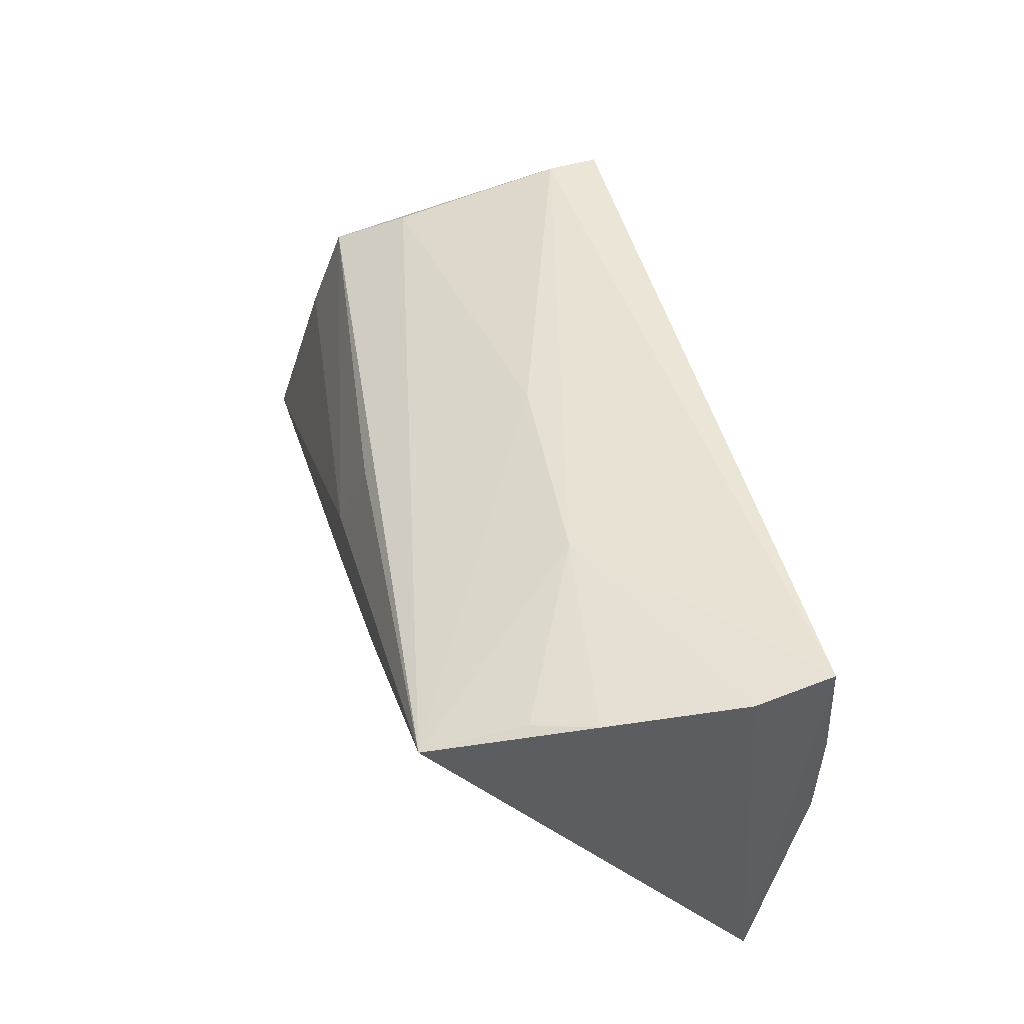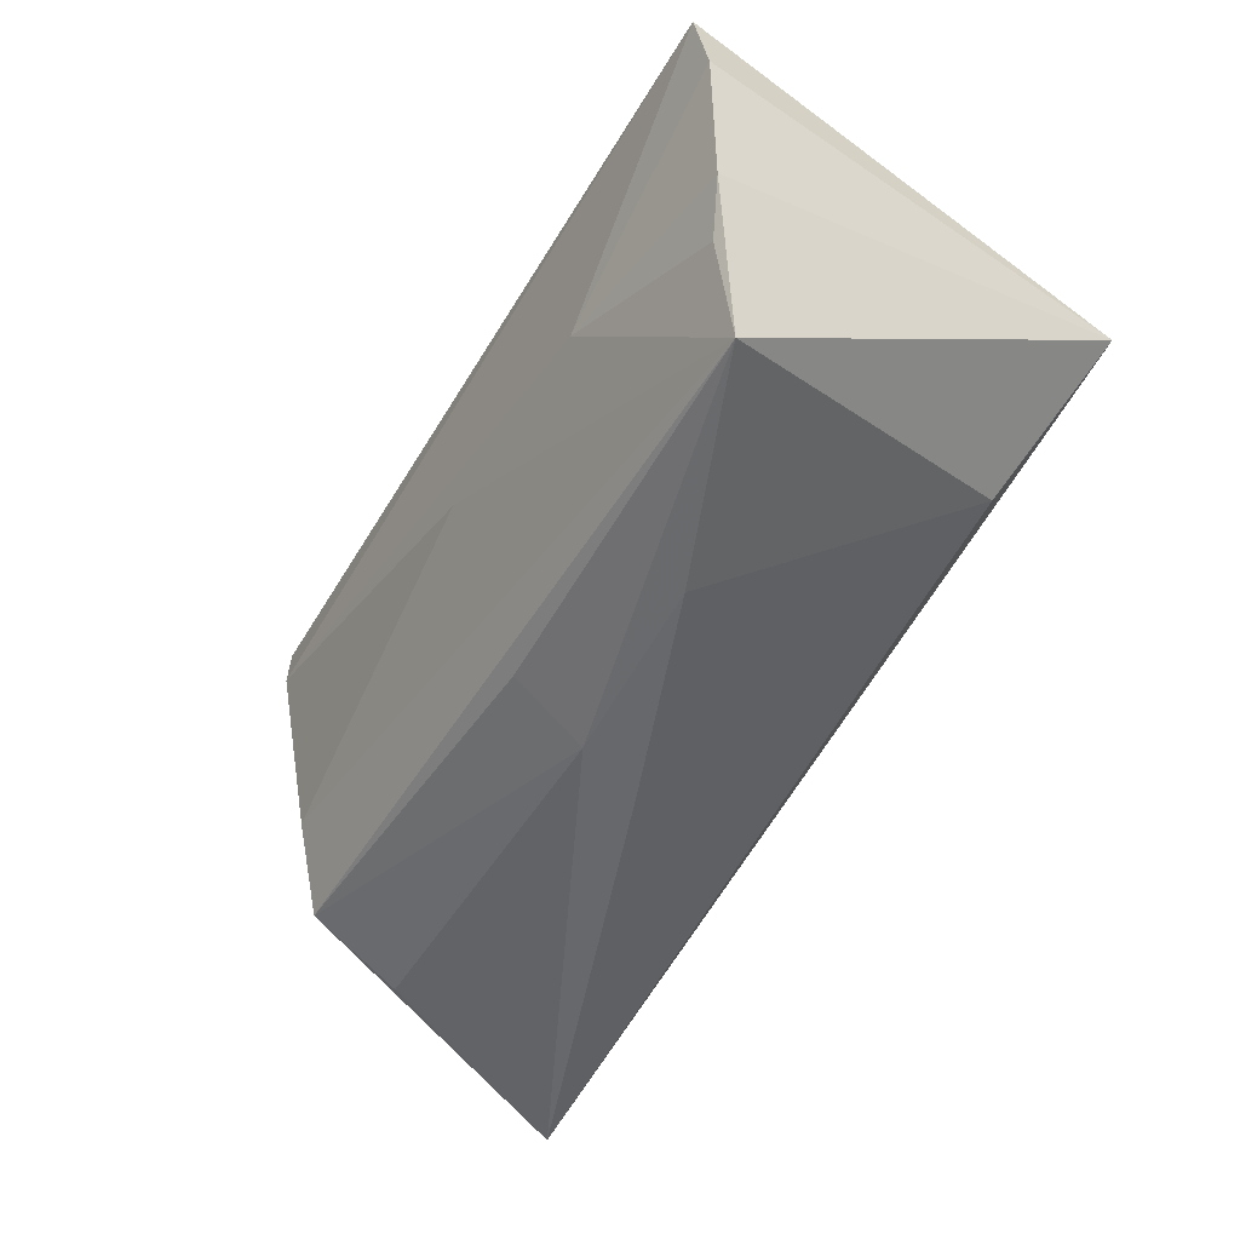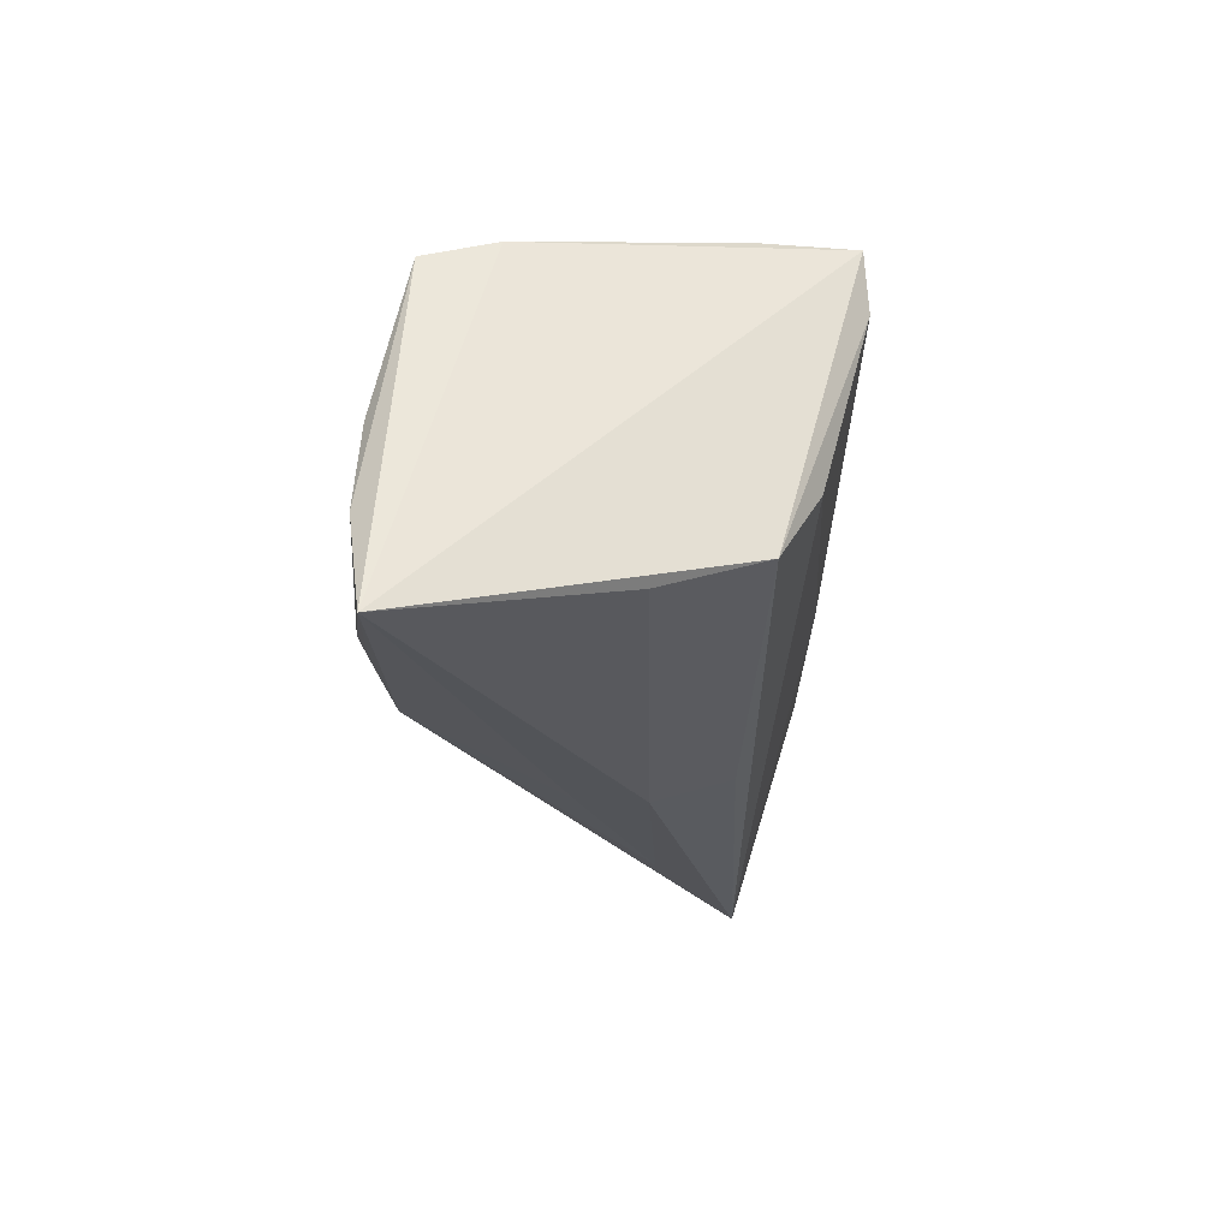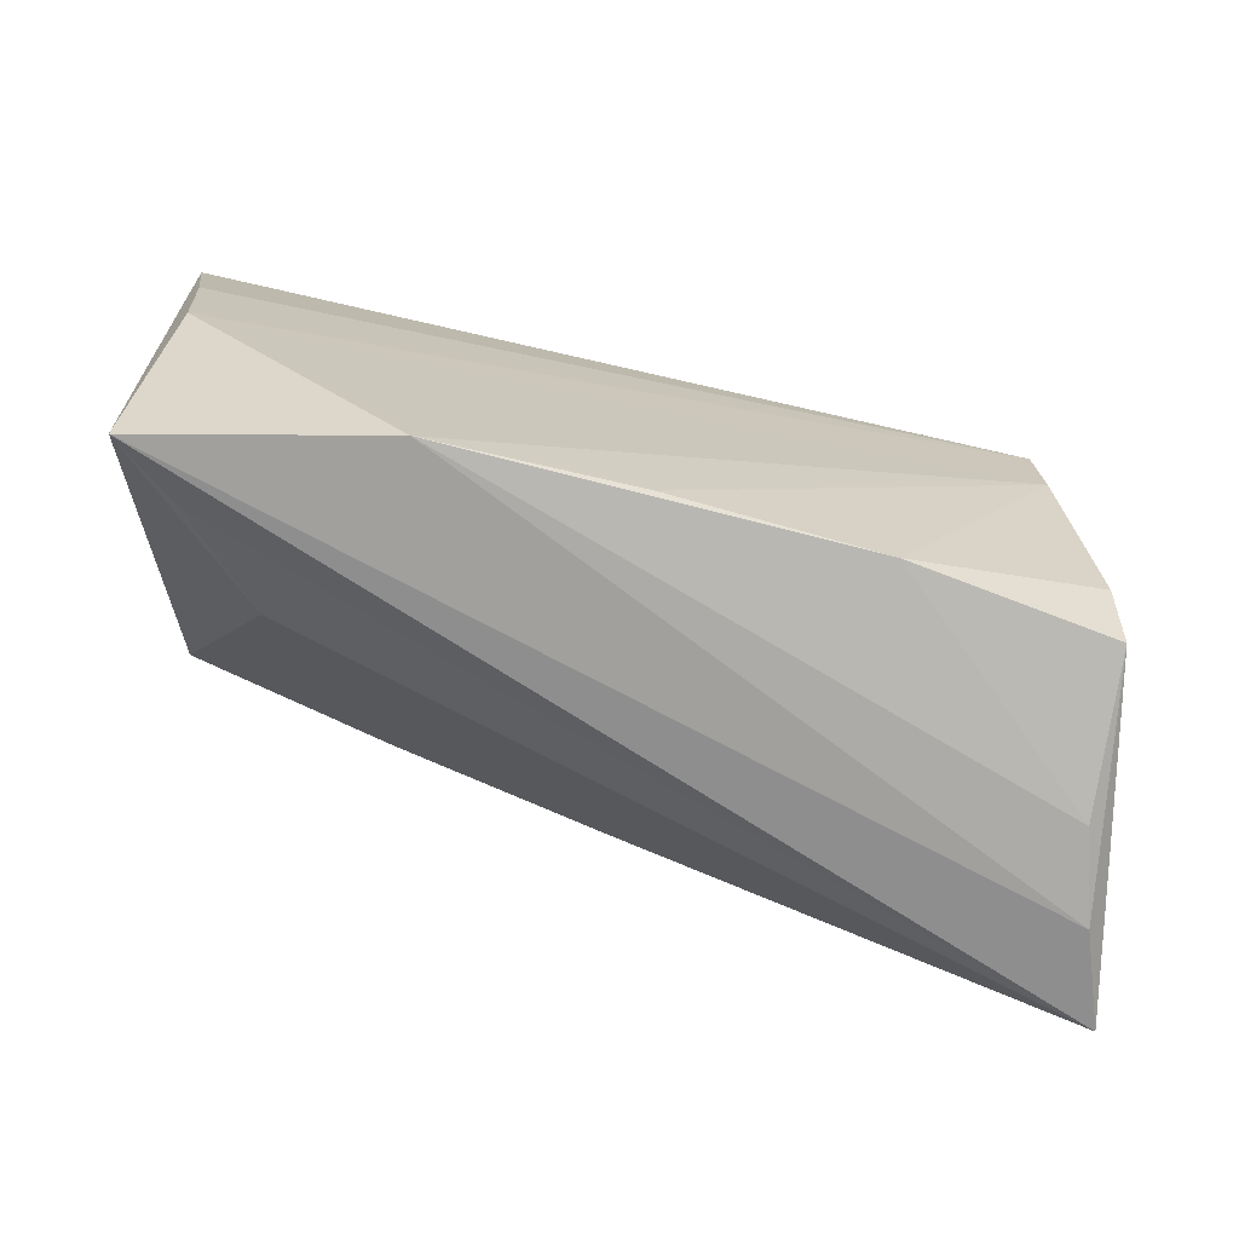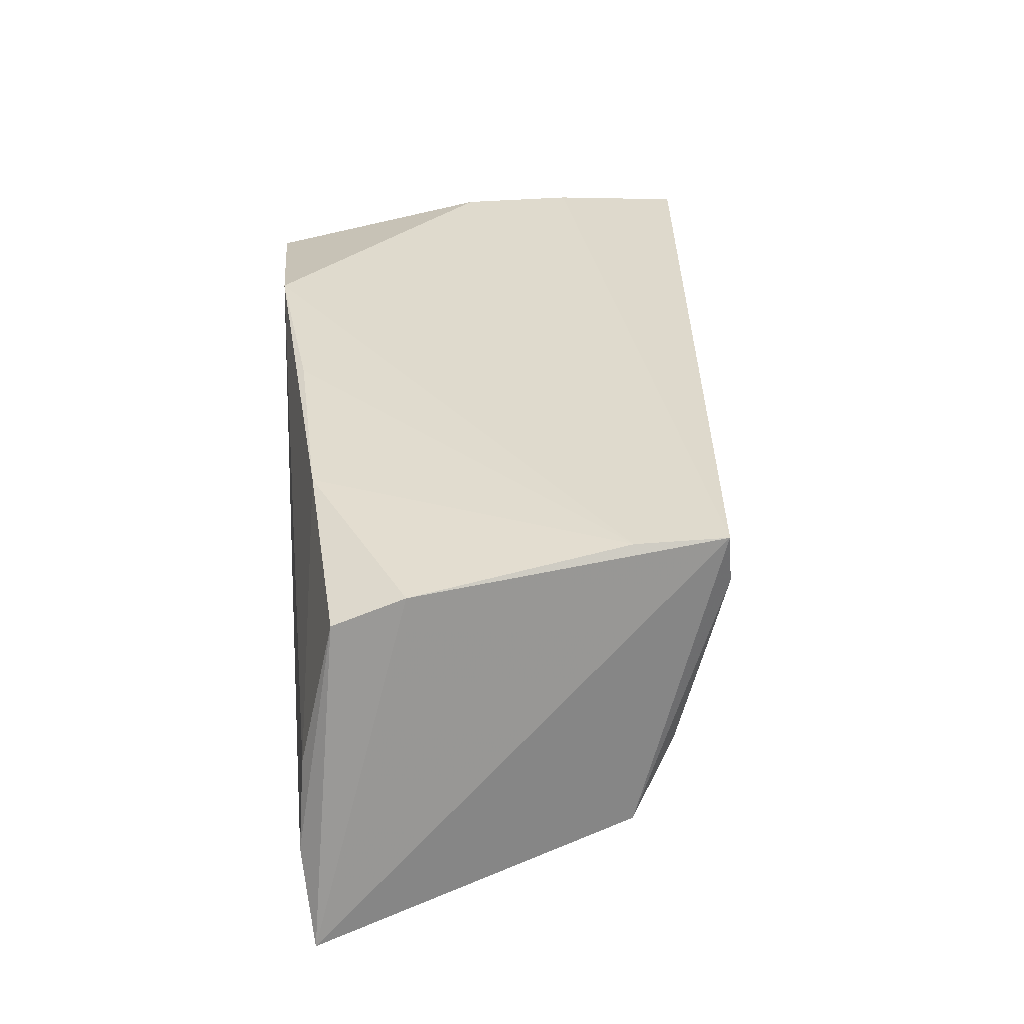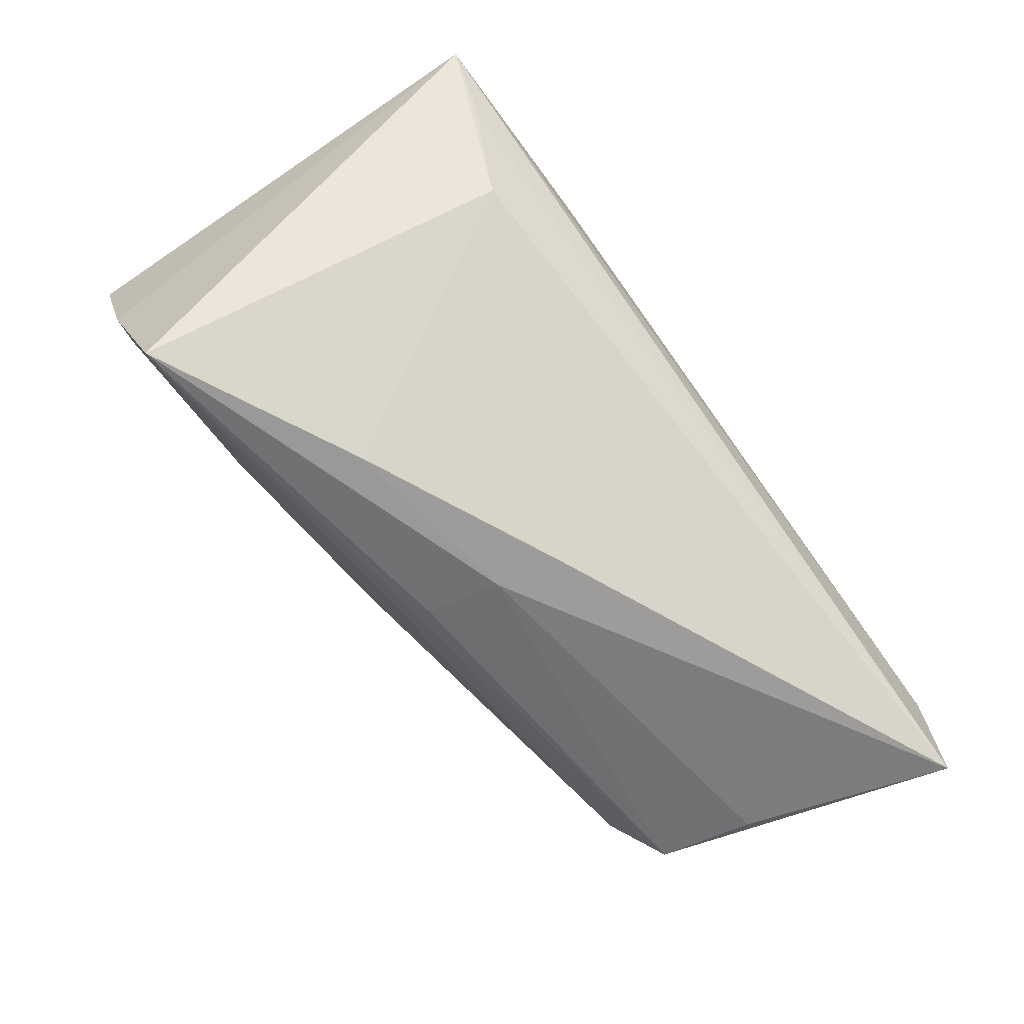
<metadata>
{"format":"obj","ext":"obj","renderer":"f3d","projection":"perspective","resolution":1024,"background":"white","views":[{"elev":49.5,"azim":-104.6,"up":"+Y"},{"elev":-52.1,"azim":-125.2,"up":"+Z"},{"elev":-21.8,"azim":83.7,"up":"+Z"},{"elev":-71.2,"azim":-13.1,"up":"+Y"},{"elev":32.8,"azim":84.5,"up":"+Z"},{"elev":-75.2,"azim":-53.6,"up":"+Z"}]}
</metadata>
<code>
v 0.001375 0.01398 -0.0204
v 0.002714 0.004965 -0.02358
v -0.04608 0.0005442 0.0182
v -0.04375 0.02355 -0.01291
v 0.04125 0.0156 -0.006979
v 0.04077 0.02028 0.0182
v -0.04208 0.02041 -0.02373
v -0.0002067 0.02307 -0.00154
v 0.05198 -0.02425 -0.02409
v 0.03965 0.02093 0.01212
v -0.0183 0.008256 -0.0241
v 0.04457 -0.02068 0.01266
v -0.02224 -0.02519 0.01812
v -0.04672 0.02503 -0.00664
v 0.04515 0.01075 -0.01491
v 0.04802 -0.02529 -0.01361
v 0.04388 -0.01299 0.0151
v -0.02401 0.02515 -0.003371
v 0.04524 -0.02447 -0.003958
v -0.04695 -0.01034 0.01525
v 0.04099 0.01036 0.0182
v -0.04744 -0.02529 0.01245
v -0.04916 0.02882 0.01609
v 0.004815 -0.002721 -0.02415
v 0.0463 -0.000461 -0.01866
v -0.03219 -0.01988 -0.002663
v -0.0004457 -0.02287 0.01749
v -0.04711 0.01363 0.01789
v -0.04088 -0.0236 0.006919
v 0.02217 -0.02208 0.01618
v -0.04976 0.02761 0.00777
f 31 23 18
f 23 10 18
f 6 10 23
f 22 23 31
f 7 26 22
f 15 6 9
f 10 6 15
f 4 18 7
f 28 23 3
f 3 6 28
f 28 6 23
f 3 22 13
f 11 26 7
f 14 22 31
f 7 22 14
f 14 4 7
f 31 18 14
f 18 4 14
f 3 23 20
f 20 22 3
f 23 22 20
f 29 26 9
f 9 22 29
f 29 22 26
f 10 15 5
f 5 15 7
f 16 22 9
f 16 13 22
f 9 12 16
f 9 26 24
f 26 11 24
f 2 11 7
f 9 24 2
f 2 24 11
f 7 18 8
f 8 5 7
f 8 18 10
f 10 5 8
f 17 30 12
f 17 12 9
f 9 6 17
f 21 6 3
f 3 13 21
f 21 17 6
f 30 17 21
f 19 30 13
f 13 16 19
f 12 30 19
f 19 16 12
f 7 15 1
f 1 2 7
f 15 2 1
f 25 15 9
f 9 2 25
f 25 2 15
f 13 30 27
f 27 21 13
f 30 21 27

</code>
